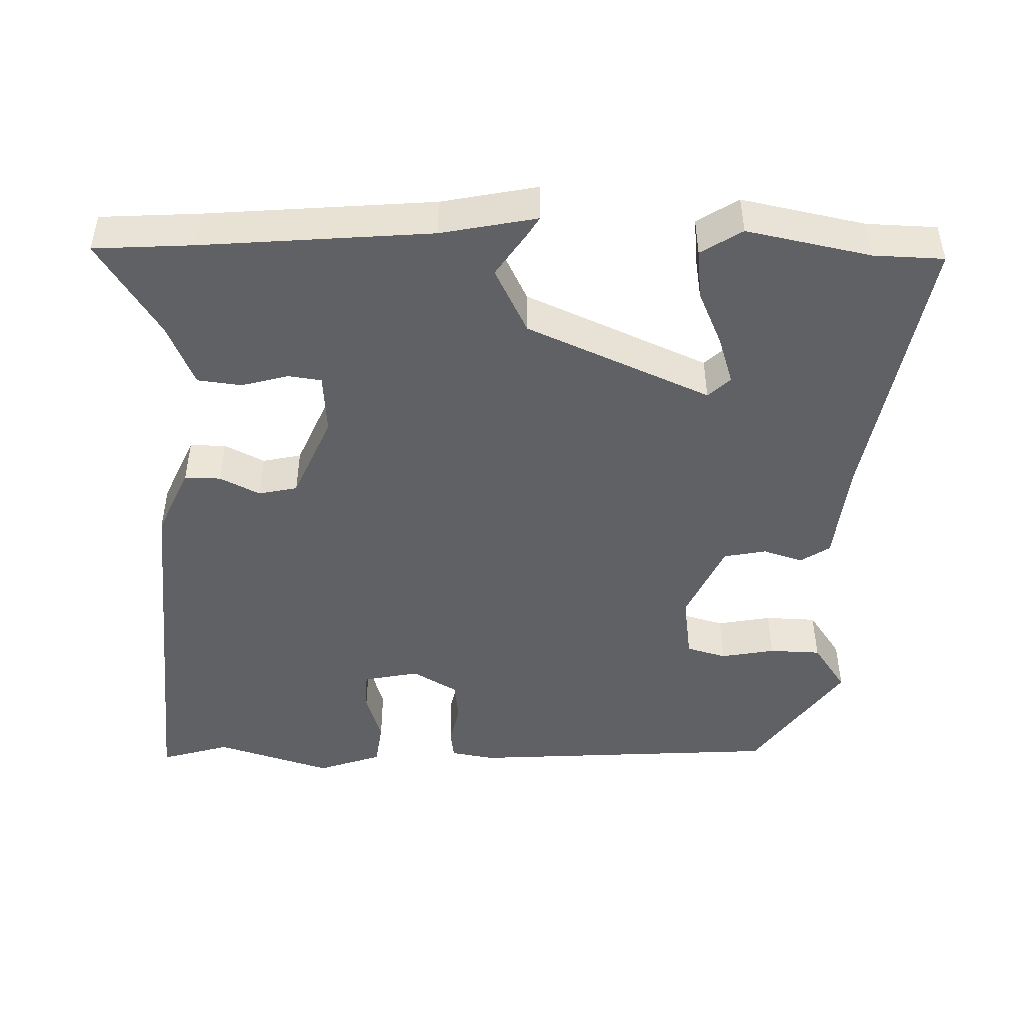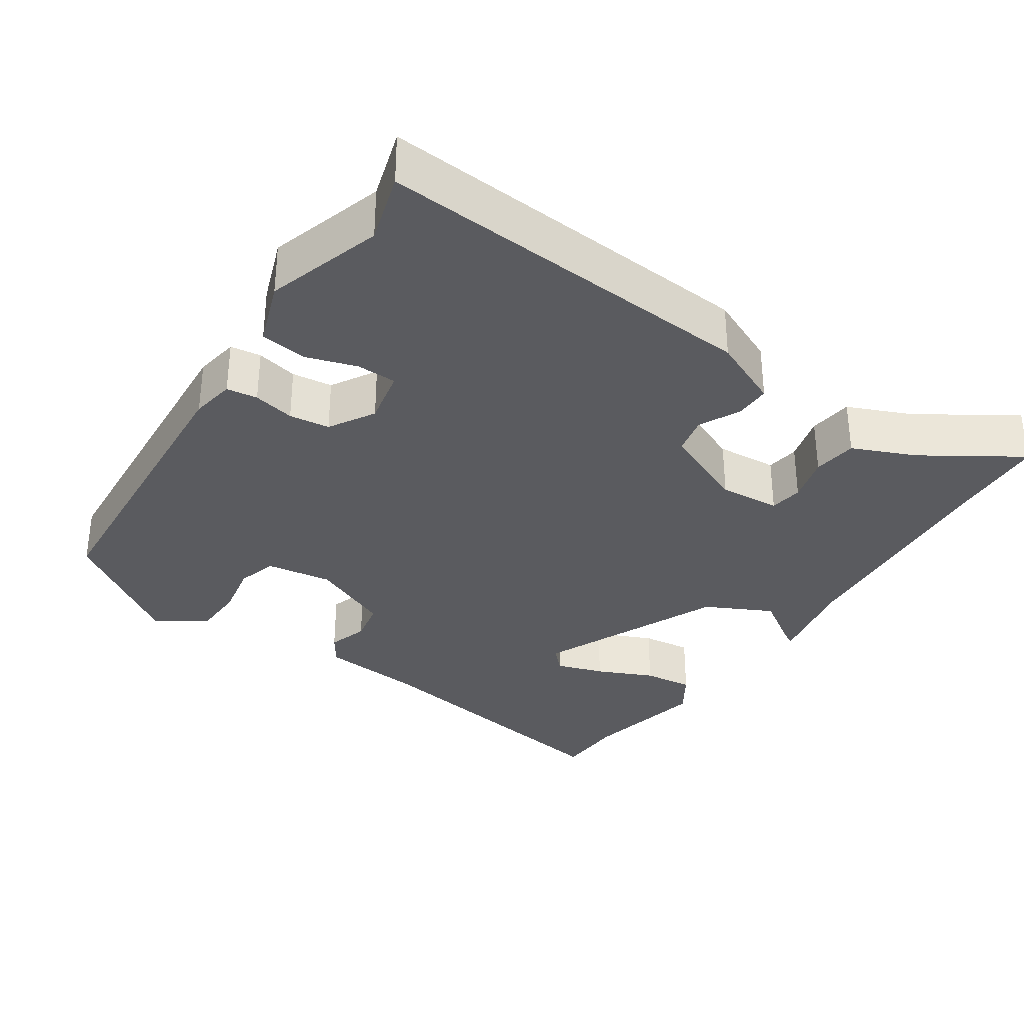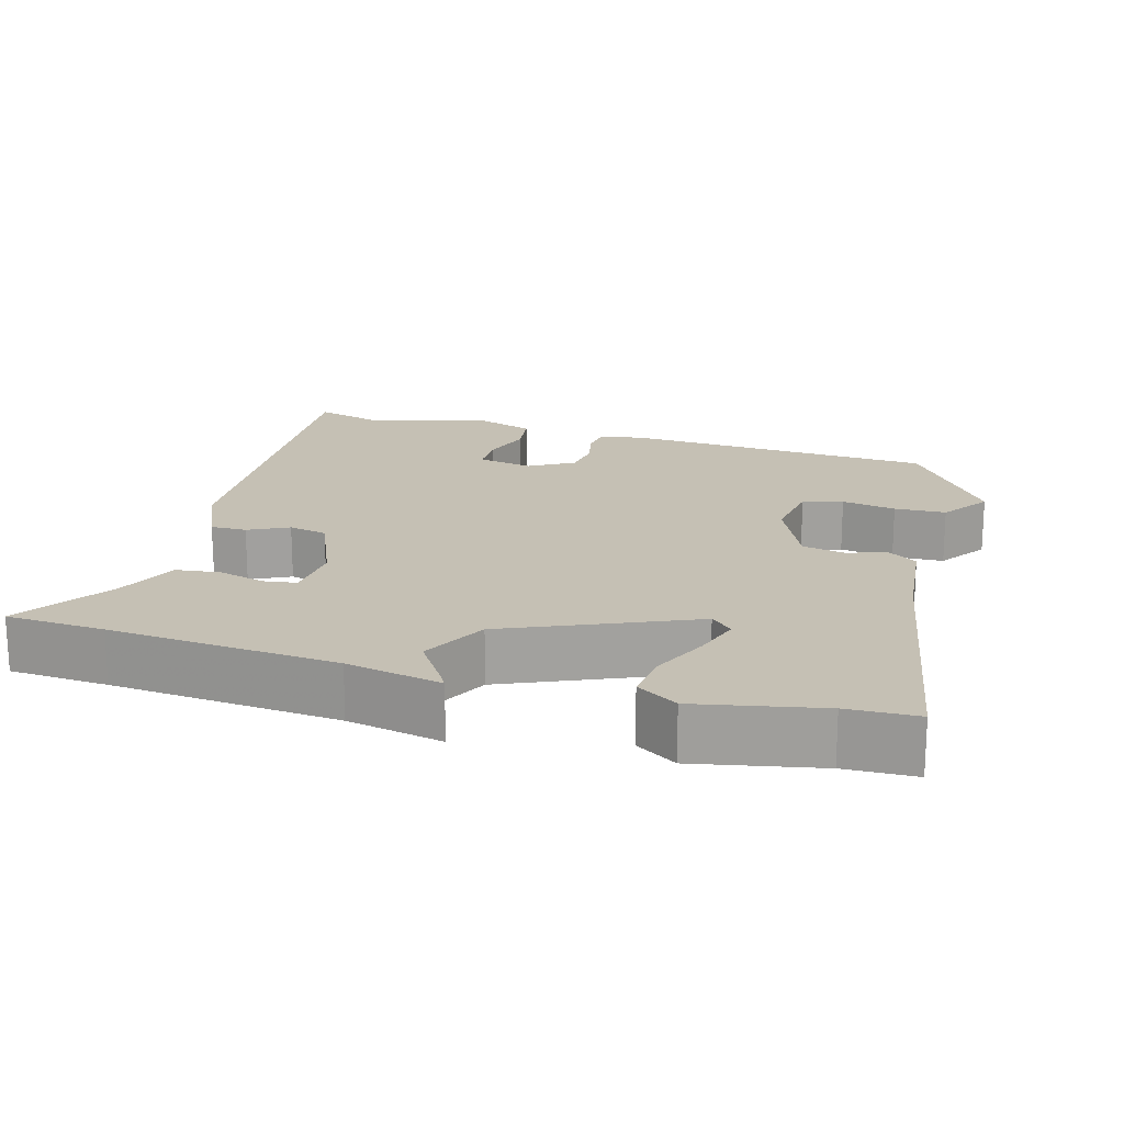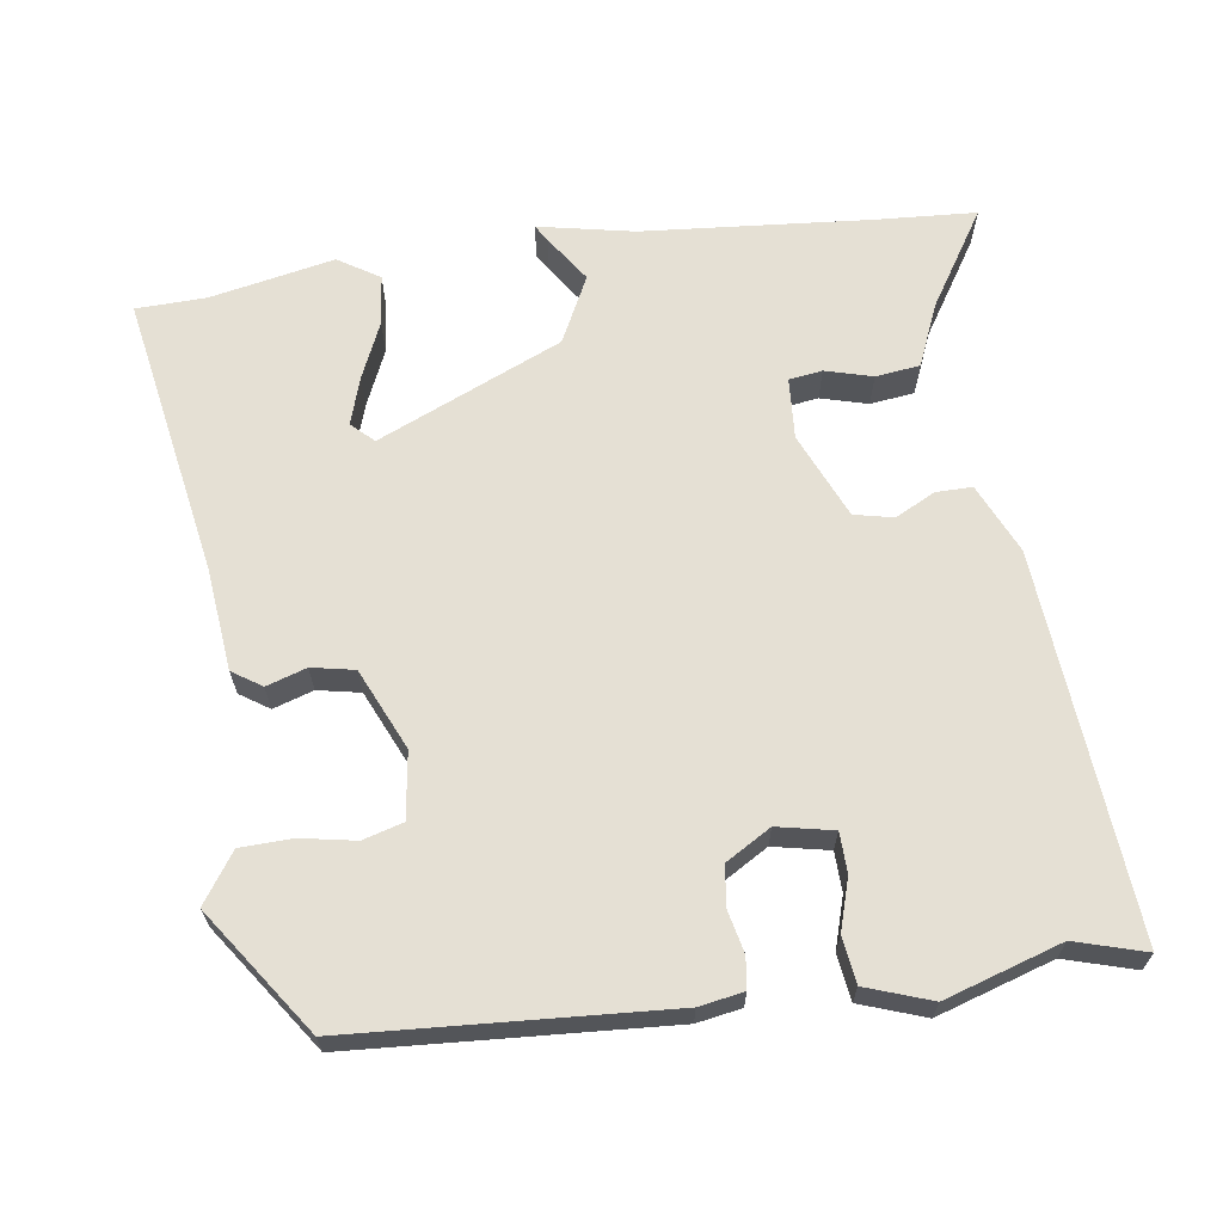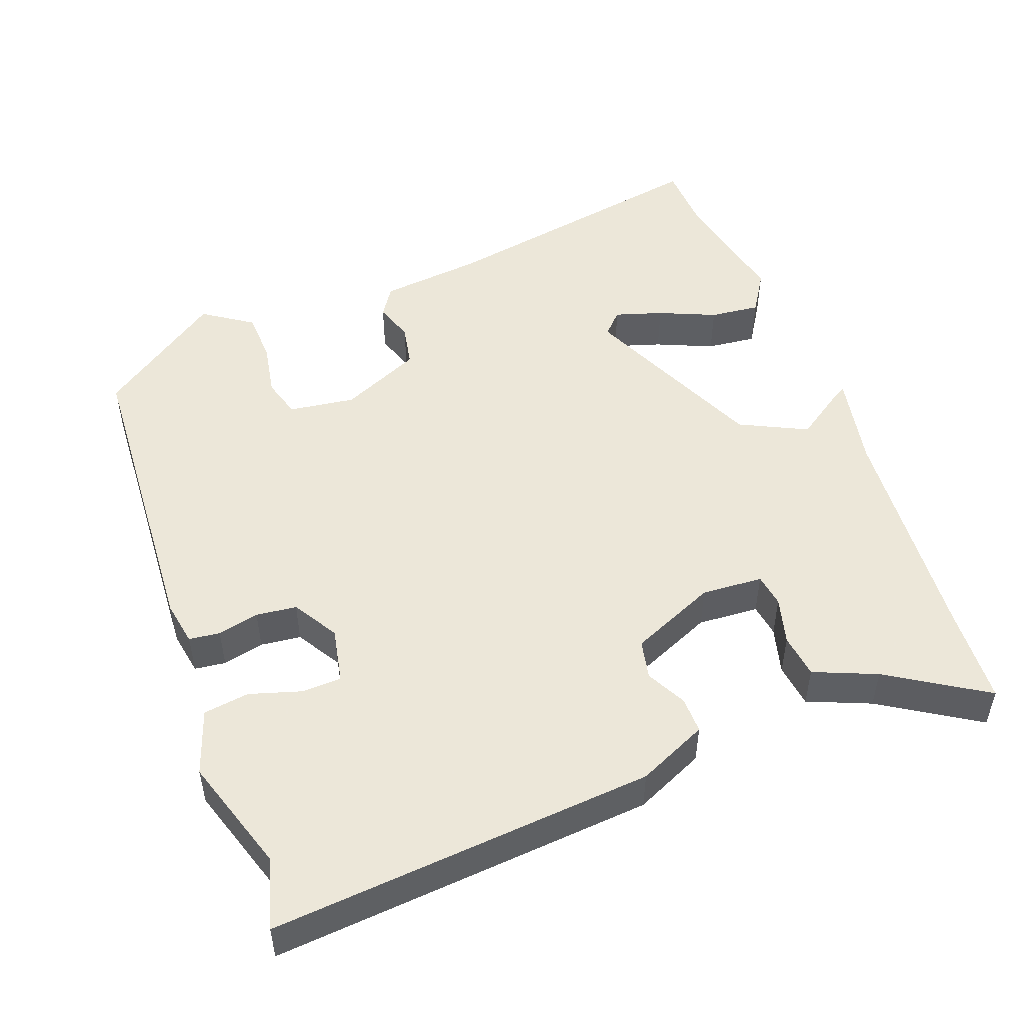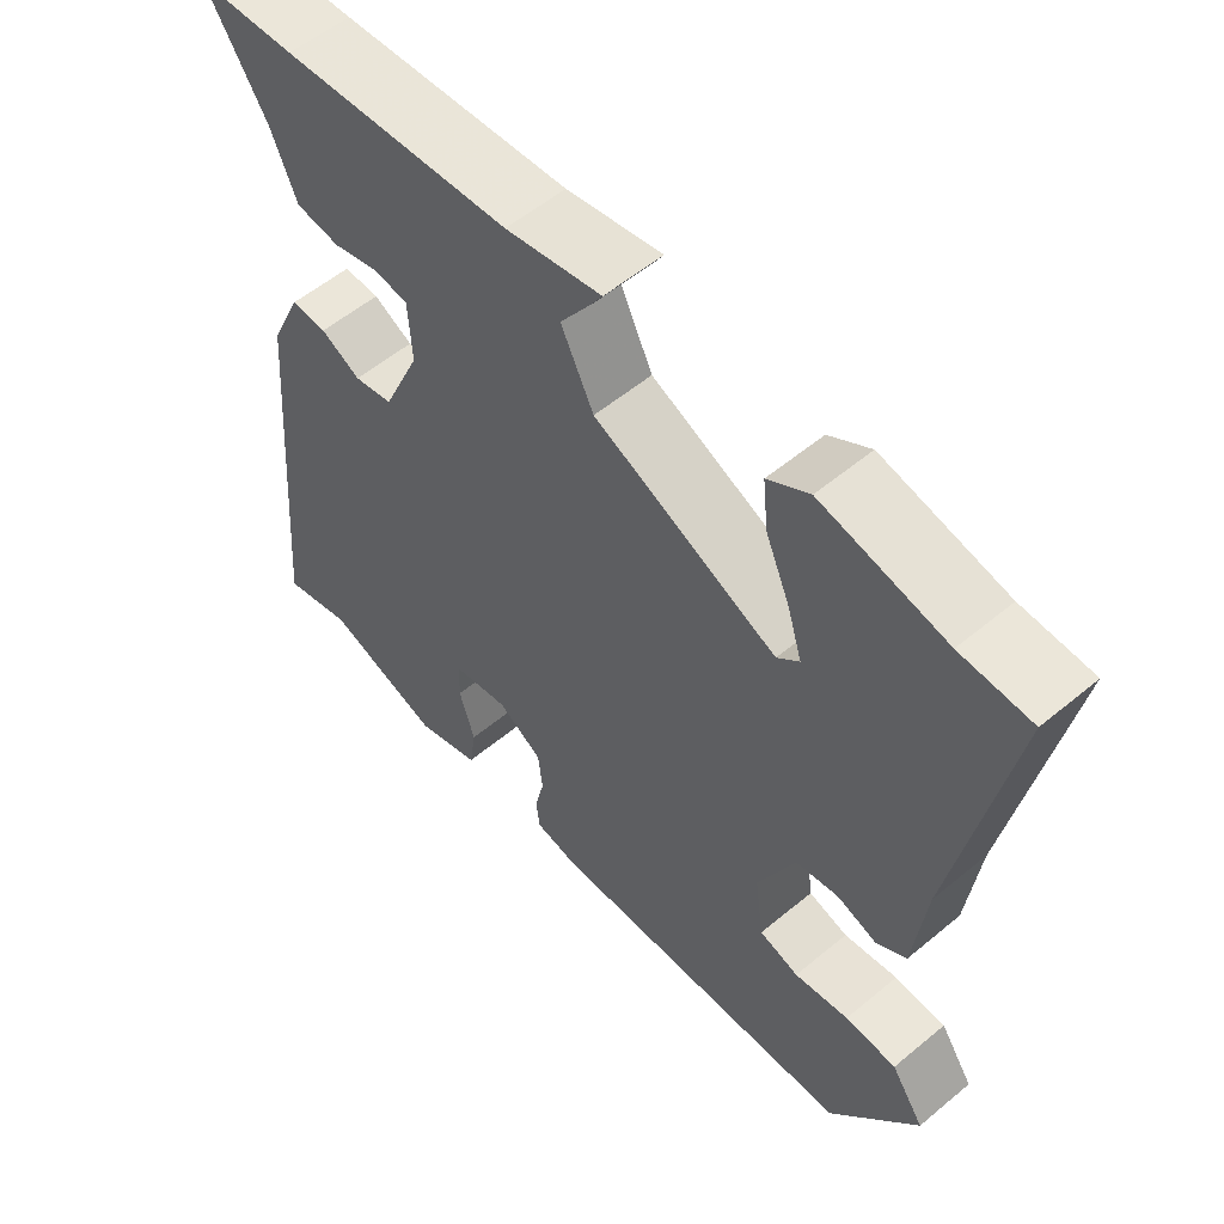
<metadata>
{"format":"obj","ext":"obj","renderer":"f3d","projection":"perspective","resolution":1024,"background":"white","views":[{"elev":-46.8,"azim":-0.8,"up":"+Y"},{"elev":-33.2,"azim":-123.1,"up":"+Y"},{"elev":18.4,"azim":16.7,"up":"+Y"},{"elev":65.3,"azim":172.4,"up":"+Y"},{"elev":50.2,"azim":-110.2,"up":"+Y"},{"elev":56.0,"azim":48.9,"up":"+Z"}]}
</metadata>
<code>
v 0.471 0.07 0.501
v 0.566 0.07 0.497
v 0.495 0.07 0.115
v 0.479 0.07 -0.024
v 0.439 0.07 -0.05
v 0.385 0.07 -0.032
v 0.327 0.07 -0.043
v 0.277 0.07 -0.152
v 0.289 0.07 -0.242
v 0.343 0.07 -0.258
v 0.417 0.07 -0.245
v 0.487 0.07 -0.248
v 0.532 0.07 -0.315
v 0.413 0.07 -0.482
v -0.013 0.07 -0.505
v -0.073 0.07 -0.494
v -0.078 0.07 -0.452
v -0.065 0.07 -0.396
v -0.071 0.07 -0.341
v -0.132 0.07 -0.304
v -0.208 0.07 -0.319
v -0.21 0.07 -0.373
v -0.189 0.07 -0.443
v -0.198 0.07 -0.505
v -0.286 0.07 -0.535
v -0.443 0.07 -0.484
v -0.538 0.07 -0.511
v -0.493 0.07 0.008
v -0.45 0.07 0.102
v -0.401 0.07 0.101
v -0.347 0.07 0.073
v -0.294 0.07 0.084
v -0.243 0.07 0.2
v -0.248 0.07 0.283
v -0.293 0.07 0.29
v -0.357 0.07 0.273
v -0.417 0.07 0.281
v -0.452 0.07 0.366
v -0.534 0.07 0.498
v -0.399 0.07 0.505
v -0.088 0.07 0.528
v 0.042 0.07 0.553
v 0.028 0.07 0.53
v -0.015 0.07 0.467
v 0.029 0.07 0.376
v 0.277 0.07 0.264
v 0.307 0.07 0.292
v 0.287 0.07 0.357
v 0.254 0.07 0.434
v 0.247 0.07 0.502
v 0.303 0.07 0.537
v 0.471 0 0.501
v 0.566 0 0.497
v 0.495 0 0.115
v 0.479 0 -0.024
v 0.439 0 -0.05
v 0.385 0 -0.032
v 0.327 0 -0.043
v 0.277 0 -0.152
v 0.289 0 -0.242
v 0.343 0 -0.258
v 0.417 0 -0.245
v 0.487 0 -0.248
v 0.532 0 -0.315
v 0.413 0 -0.482
v -0.013 0 -0.505
v -0.073 0 -0.494
v -0.078 0 -0.452
v -0.065 0 -0.396
v -0.071 0 -0.341
v -0.132 0 -0.304
v -0.208 0 -0.319
v -0.21 0 -0.373
v -0.189 0 -0.443
v -0.198 0 -0.505
v -0.286 0 -0.535
v -0.443 0 -0.484
v -0.538 0 -0.511
v -0.493 0 0.008
v -0.45 0 0.102
v -0.401 0 0.101
v -0.347 0 0.073
v -0.294 0 0.084
v -0.243 0 0.2
v -0.248 0 0.283
v -0.293 0 0.29
v -0.357 0 0.273
v -0.417 0 0.281
v -0.452 0 0.366
v -0.534 0 0.498
v -0.399 0 0.505
v -0.088 0 0.528
v 0.042 0 0.553
v 0.028 0 0.53
v -0.015 0 0.467
v 0.029 0 0.376
v 0.277 0 0.264
v 0.307 0 0.292
v 0.287 0 0.357
v 0.254 0 0.434
v 0.247 0 0.502
v 0.303 0 0.537
f 48 49 50 51
f 47 48 51 1
f 41 42 43 44
f 40 41 44 45
f 38 39 40 45
f 35 36 37 38
f 34 35 38 45
f 33 34 45 46
f 28 29 30 31
f 26 27 28 31
f 26 31 32
f 22 23 24 25
f 21 22 25 26
f 15 16 17 18
f 15 18 19
f 14 15 19
f 13 14 19 20
f 10 11 12 13
f 9 10 13 20
f 3 4 5 6
f 3 6 7
f 47 1 2 3
f 46 47 3 7
f 21 26 32 33
f 20 21 33 46
f 8 9 20
f 7 8 20 46
f 102 101 100 99
f 52 102 99 98
f 95 94 93 92
f 96 95 92 91
f 96 91 90 89
f 89 88 87 86
f 96 89 86 85
f 97 96 85 84
f 82 81 80 79
f 82 79 78 77
f 83 82 77
f 76 75 74 73
f 77 76 73 72
f 69 68 67 66
f 70 69 66
f 70 66 65
f 71 70 65 64
f 64 63 62 61
f 71 64 61 60
f 57 56 55 54
f 58 57 54
f 54 53 52 98
f 58 54 98 97
f 84 83 77 72
f 97 84 72 71
f 71 60 59
f 97 71 59 58
f 1 52 53 2
f 2 53 54 3
f 3 54 55 4
f 4 55 56 5
f 5 56 57 6
f 6 57 58 7
f 7 58 59 8
f 8 59 60 9
f 9 60 61 10
f 10 61 62 11
f 11 62 63 12
f 12 63 64 13
f 13 64 65 14
f 14 65 66 15
f 15 66 67 16
f 16 67 68 17
f 17 68 69 18
f 18 69 70 19
f 19 70 71 20
f 20 71 72 21
f 21 72 73 22
f 22 73 74 23
f 23 74 75 24
f 24 75 76 25
f 25 76 77 26
f 26 77 78 27
f 27 78 79 28
f 28 79 80 29
f 29 80 81 30
f 30 81 82 31
f 31 82 83 32
f 32 83 84 33
f 33 84 85 34
f 34 85 86 35
f 35 86 87 36
f 36 87 88 37
f 37 88 89 38
f 38 89 90 39
f 39 90 91 40
f 40 91 92 41
f 41 92 93 42
f 42 93 94 43
f 43 94 95 44
f 44 95 96 45
f 45 96 97 46
f 46 97 98 47
f 47 98 99 48
f 48 99 100 49
f 49 100 101 50
f 50 101 102 51
f 51 102 52 1

</code>
